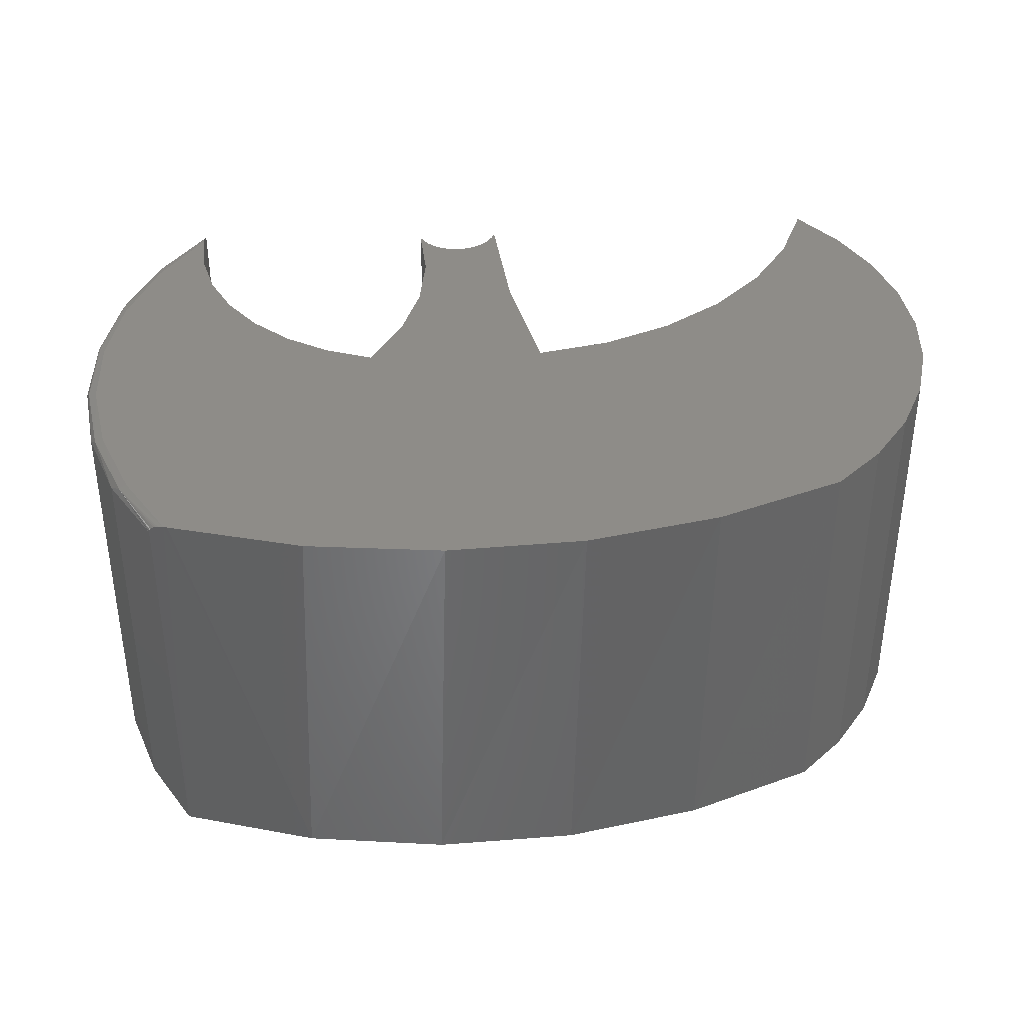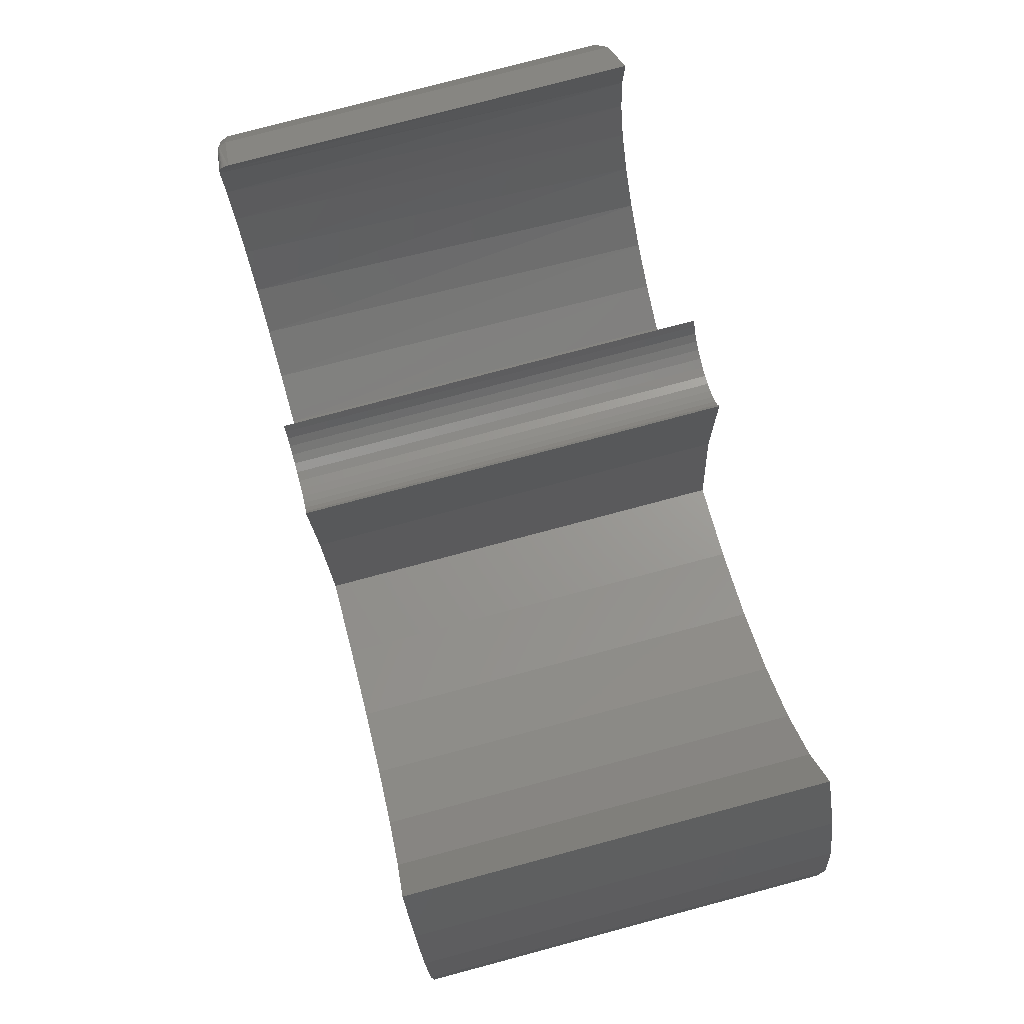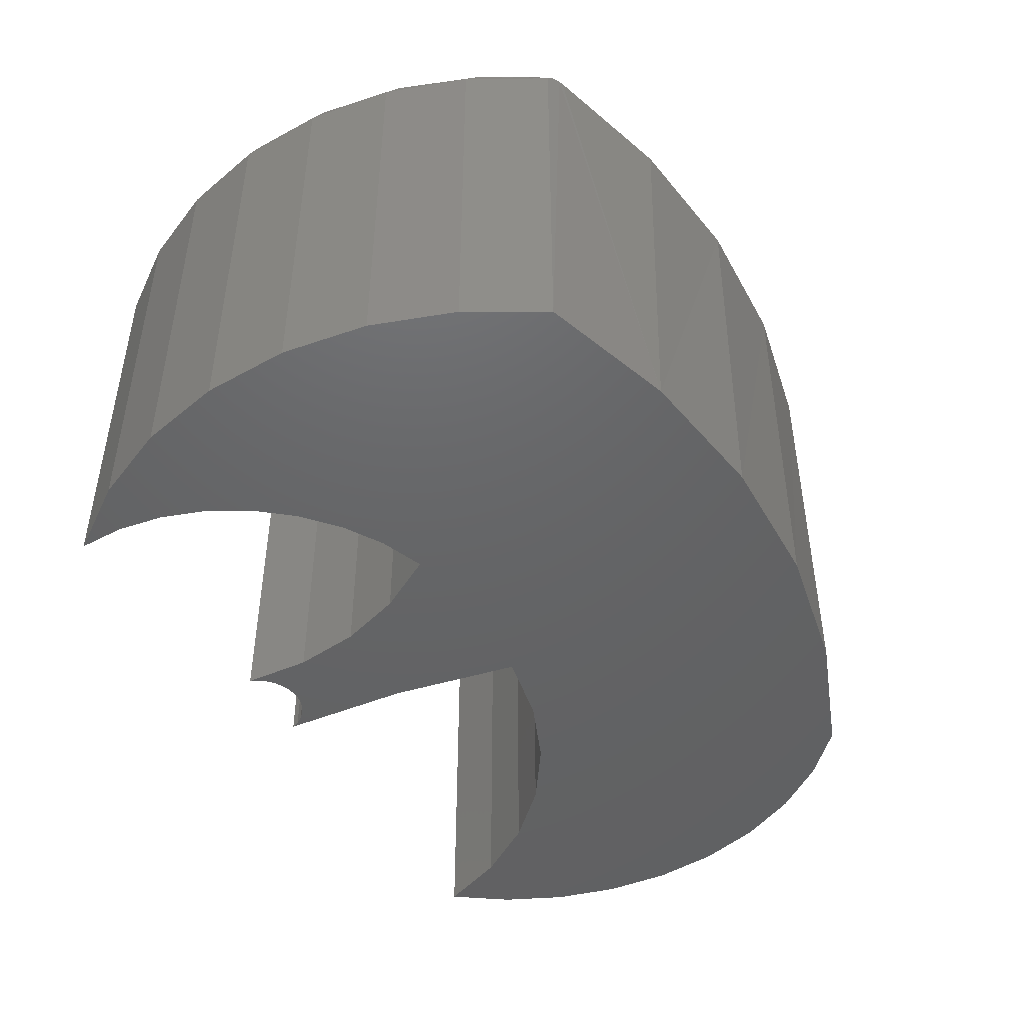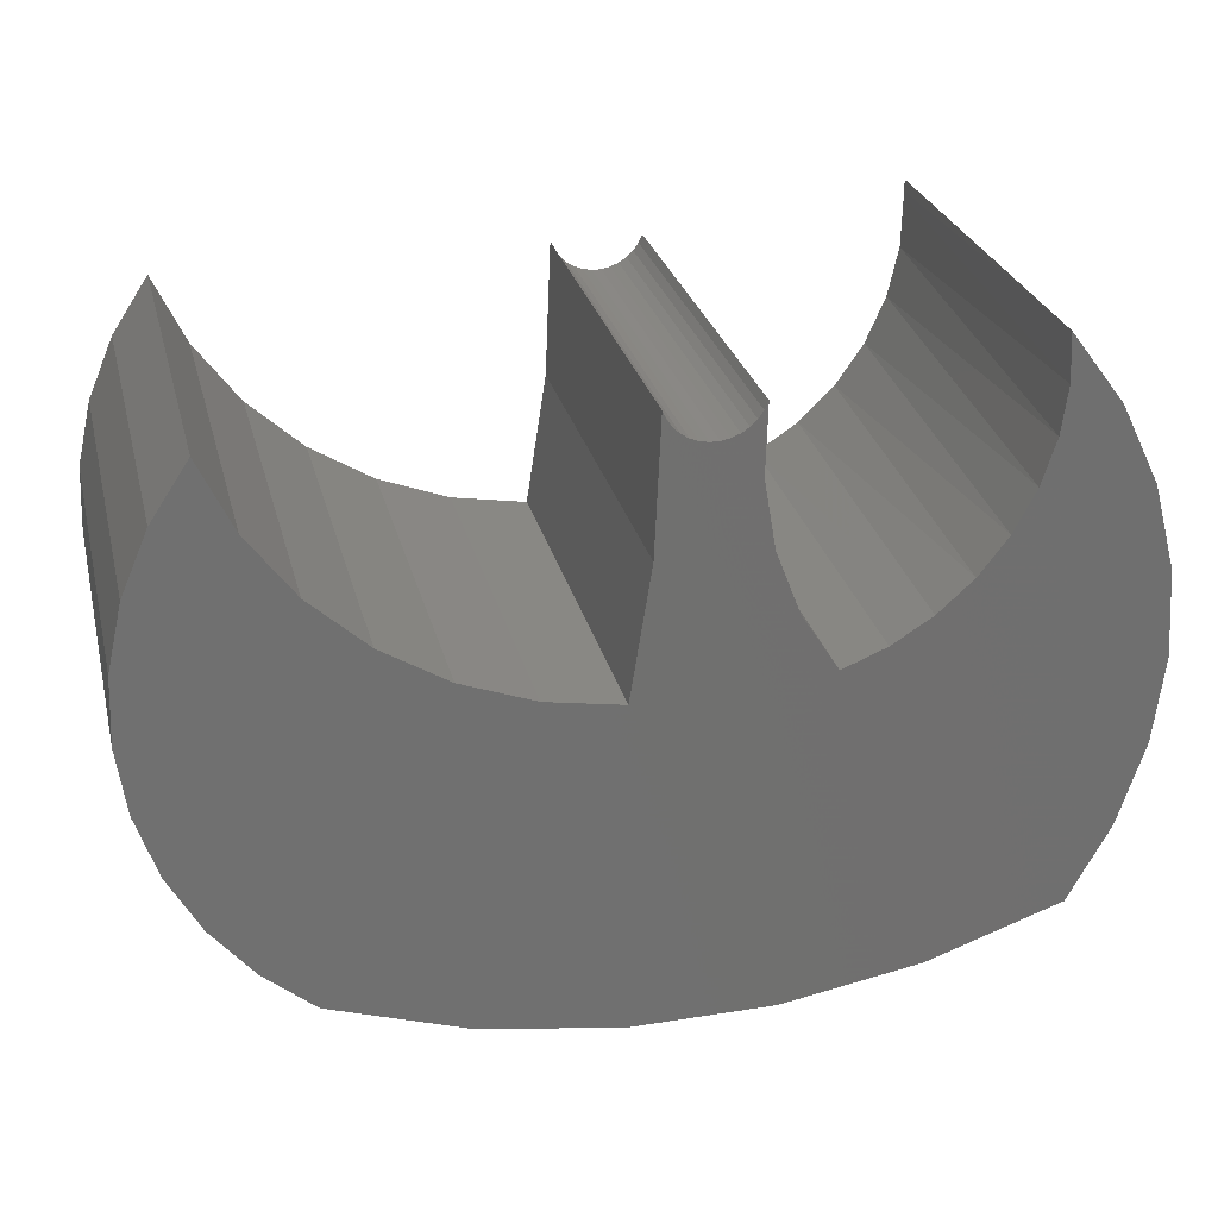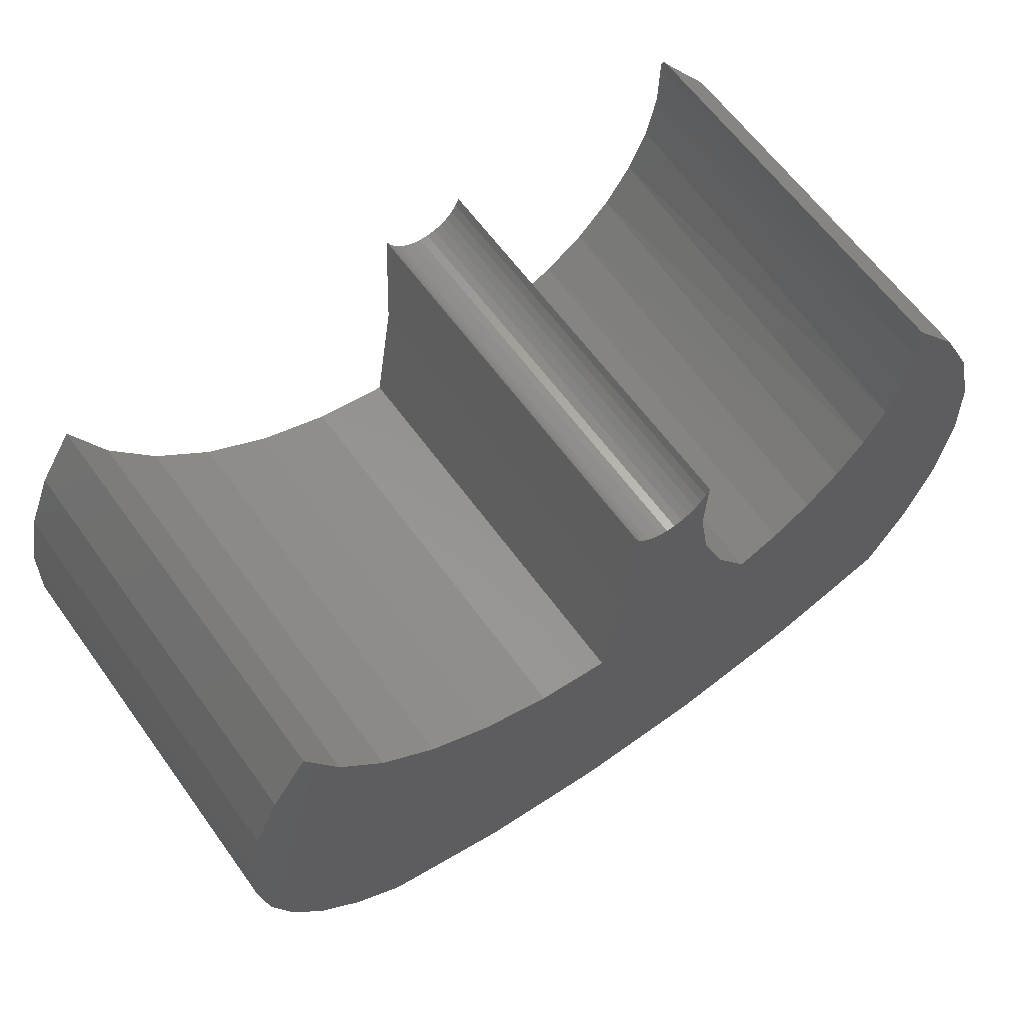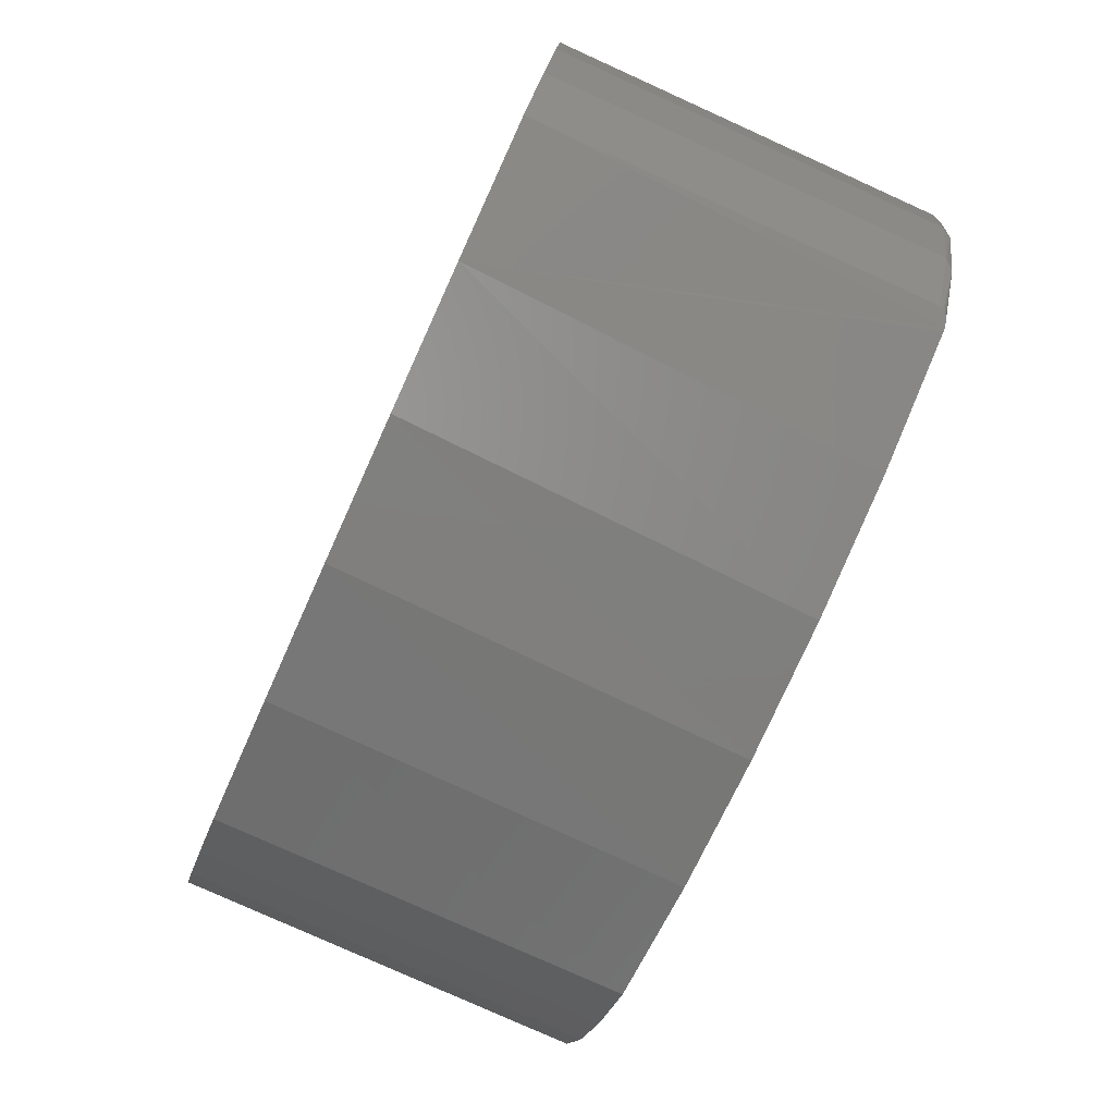
<metadata>
{"format":"stl","ext":"stl","renderer":"f3d","projection":"perspective","resolution":1024,"background":"white","views":[{"elev":37.6,"azim":-5.7,"up":"+Z"},{"elev":78.5,"azim":75.1,"up":"+Y"},{"elev":-46.0,"azim":-61.9,"up":"+Z"},{"elev":27.8,"azim":166.3,"up":"+Y"},{"elev":63.5,"azim":143.9,"up":"+Y"},{"elev":-79.5,"azim":-114.3,"up":"+Y"}]}
</metadata>
<code>
# stl→obj: 140 verts, 276 faces
v 0.636 0.5021 0.5859
v 0.5899 0.4026 0.5859
v 0.6887 0.4229 0.5859
v -0.1238 0.1348 0.5859
v 0.1421 0.1221 0.5859
v -0.07171 0.2173 0.5859
v -0.3928 0.5258 0.5859
v -0.463 0.4256 0.5859
v -0.3911 0.4527 0.5859
v 0.1126 0.311 0.5859
v 0.1041 0.5021 0.5859
v 0.09884 0.4904 0.5859
v 0.09145 0.4801 0.5859
v 0.08224 0.4712 0.5859
v 0.07152 0.4643 0.5859
v 0.05968 0.4596 0.5859
v 0.04716 0.4572 0.5859
v 0.03441 0.4572 0.5859
v -0.02006 0.4045 0.5859
v -0.03666 0.3083 0.5859
v 0.0219 0.4596 0.5859
v 0.01006 0.4643 0.5859
v -0.0006581 0.4712 0.5859
v -0.009876 0.4801 0.5859
v -0.01726 0.4904 0.5859
v -0.02253 0.5021 0.5859
v 0.7264 0.3355 0.5859
v 0.5255 0.3137 0.5859
v 0.7479 0.2429 0.5859
v 0.4454 0.2388 0.5859
v 0.7524 0.1478 0.5859
v 0.3525 0.1806 0.5859
v 0.2501 0.1412 0.5859
v 0.7398 0.05354 0.5859
v -0.5464 0.07273 0.5859
v -0.1915 0.1625 0.5859
v -0.3754 0.3812 0.5859
v -0.5131 0.314 0.5859
v -0.3463 0.3141 0.5859
v -0.3048 0.2539 0.5859
v -0.5412 0.195 0.5859
v -0.2526 0.2027 0.5859
v 0.7106 -0.03698 0.5859
v -0.5283 -0.04826 0.5859
v 0.6656 -0.1208 0.5859
v -0.4878 -0.1637 0.5859
v 0.6063 -0.1952 0.5859
v 0.5347 -0.2578 0.5859
v -0.4262 -0.2694 0.5859
v 0.3484 -0.3229 0.5859
v -0.2384 -0.33 0.5859
v 0.1541 -0.3571 0.5859
v -0.04326 -0.3595 0.5859
v -0.4531 -0.2578 0
v -0.4531 -0.2578 0.5703
v -0.5119 -0.1476 0
v -0.5119 -0.1476 0.5703
v -0.5489 -0.02829 0
v -0.5489 -0.02829 0.5703
v -0.5628 0.09585 0
v -0.5628 0.09585 0.5703
v -0.5531 0.2204 0
v -0.5531 0.2204 0.5703
v -0.5201 0.3409 0
v -0.5201 0.3409 0.5703
v -0.465 0.453 0
v -0.465 0.453 0.5703
v -0.3898 0.5527 0
v -0.3898 0.5527 0.5703
v -0.3936 0.4854 0
v -0.2435 0.1956 0
v -0.2934 0.2409 0
v -0.3345 0.2943 0
v -0.3655 0.3542 0
v -0.3854 0.4185 0
v -0.3898 0.5526 0.572
v -0.3899 0.5522 0.5733
v -0.3901 0.551 0.5758
v -0.3902 0.5501 0.577
v -0.3905 0.5478 0.5792
v -0.3909 0.545 0.5812
v -0.3915 0.5398 0.5836
v -0.3921 0.534 0.5852
v -0.1864 0.1599 0
v -0.1238 0.1348 0
v -0.4518 -0.2584 0.5751
v -0.4314 -0.2672 0.5857
v -0.4392 -0.2639 0.584
v -0.4426 -0.2624 0.5827
v -0.4456 -0.2611 0.5812
v -0.4482 -0.26 0.5794
v -0.4503 -0.2591 0.5773
v -0.4528 -0.258 0.5728
v -0.2612 -0.3244 0
v 0.5347 -0.2578 0
v 0.3427 -0.3244 0
v 0.1424 -0.3581 0
v -0.0608 -0.3581 0
v -0.4609 0.4463 0.5833
v -0.5503 0.209 0.5814
v -0.5183 0.3326 0.5814
v -0.5161 0.3317 0.5833
v -0.5578 0.08168 0.5814
v -0.548 0.2087 0.5833
v -0.5406 -0.04474 0.5814
v -0.4991 -0.1654 0.5814
v -0.463 0.4475 0.5814
v 0.6887 0.4229 0
v 0.5899 0.4026 0
v 0.636 0.5021 0
v -0.07171 0.2173 0
v 0.1421 0.1221 0
v 0.7106 -0.03698 0
v 0.7398 0.05354 0
v 0.1126 0.311 0
v -0.03666 0.3083 0
v -0.02006 0.4045 0
v 0.03441 0.4572 0
v 0.04716 0.4572 0
v 0.05968 0.4596 0
v 0.07152 0.4643 0
v 0.08224 0.4712 0
v 0.09145 0.4801 0
v 0.09884 0.4904 0
v 0.1041 0.5021 0
v -0.02253 0.5021 0
v -0.01726 0.4904 0
v -0.009876 0.4801 0
v -0.0006581 0.4712 0
v 0.01006 0.4643 0
v 0.0219 0.4596 0
v 0.2501 0.1412 0
v 0.3525 0.1806 0
v 0.7524 0.1478 0
v 0.4454 0.2388 0
v 0.7479 0.2429 0
v 0.5255 0.3137 0
v 0.7264 0.3355 0
v 0.6063 -0.1952 0
v 0.6656 -0.1208 0
f 1 2 3
f 4 5 6
f 7 8 9
f 10 11 12
f 10 12 13
f 10 13 14
f 10 14 15
f 10 15 16
f 10 16 17
f 10 17 18
f 10 18 19
f 10 19 20
f 10 20 6
f 10 6 5
f 19 18 21
f 19 21 22
f 19 22 23
f 19 23 24
f 19 24 25
f 19 25 26
f 3 2 27
f 27 2 28
f 27 28 29
f 29 28 30
f 29 30 31
f 31 30 32
f 31 32 33
f 31 33 34
f 34 33 5
f 34 5 35
f 35 5 4
f 35 4 36
f 9 8 37
f 37 8 38
f 37 38 39
f 39 38 40
f 40 38 41
f 40 41 42
f 35 36 41
f 41 36 42
f 34 35 43
f 43 35 44
f 43 44 45
f 45 44 46
f 45 46 47
f 47 46 48
f 48 46 49
f 48 49 50
f 50 49 51
f 50 51 52
f 52 51 53
f 54 55 56
f 56 55 57
f 56 57 58
f 58 57 59
f 58 59 60
f 60 59 61
f 60 61 62
f 62 61 63
f 62 63 64
f 64 63 65
f 64 65 66
f 66 65 67
f 66 67 68
f 68 67 69
f 9 70 7
f 71 42 36
f 42 71 72
f 72 40 42
f 40 72 73
f 73 39 40
f 39 73 74
f 74 37 39
f 37 74 75
f 75 9 37
f 70 9 75
f 76 77 78
f 76 78 79
f 76 79 80
f 76 80 81
f 76 81 82
f 76 82 83
f 76 83 69
f 7 70 83
f 83 70 68
f 83 68 69
f 71 36 84
f 84 36 4
f 84 4 85
f 86 87 88
f 86 88 89
f 86 89 90
f 86 90 91
f 86 91 92
f 87 86 93
f 87 93 55
f 87 55 54
f 87 54 94
f 87 94 49
f 95 48 96
f 96 48 50
f 96 50 97
f 97 50 52
f 97 52 98
f 98 52 53
f 98 53 94
f 94 53 51
f 94 51 49
f 7 99 8
f 7 83 99
f 63 100 101
f 63 101 65
f 102 38 8
f 102 8 99
f 61 103 100
f 61 100 63
f 104 41 38
f 104 38 102
f 59 105 103
f 59 103 61
f 103 35 41
f 103 41 104
f 57 105 59
f 105 44 35
f 105 35 103
f 49 46 87
f 99 83 82
f 99 82 81
f 106 93 86
f 106 86 92
f 106 92 91
f 106 91 90
f 106 90 89
f 106 89 88
f 106 88 87
f 106 87 46
f 106 46 44
f 106 44 105
f 106 105 57
f 106 57 55
f 106 55 93
f 107 80 79
f 107 79 78
f 107 78 77
f 107 77 76
f 107 76 69
f 107 69 67
f 107 67 65
f 107 65 101
f 107 101 102
f 107 102 99
f 107 99 81
f 107 81 80
f 102 101 104
f 104 101 100
f 104 100 103
f 108 109 110
f 111 112 85
f 73 72 62
f 113 58 114
f 115 112 111
f 115 111 116
f 115 116 117
f 115 117 118
f 115 118 119
f 115 119 120
f 115 120 121
f 115 121 122
f 115 122 123
f 115 123 124
f 115 124 125
f 60 62 72
f 60 72 71
f 60 71 84
f 60 84 85
f 60 85 112
f 60 112 114
f 60 114 58
f 117 126 127
f 117 127 128
f 117 128 129
f 117 129 130
f 117 130 131
f 117 131 118
f 132 133 134
f 134 133 135
f 134 135 136
f 136 135 137
f 136 137 138
f 138 137 109
f 138 109 108
f 132 134 112
f 112 134 114
f 68 70 66
f 66 70 75
f 66 75 64
f 75 74 64
f 64 74 73
f 64 73 62
f 95 54 139
f 139 54 56
f 139 56 140
f 140 56 58
f 140 58 113
f 95 96 54
f 54 96 94
f 96 97 94
f 94 97 98
f 116 19 117
f 117 19 26
f 117 26 126
f 19 116 20
f 20 116 111
f 20 111 6
f 6 111 85
f 6 85 4
f 119 16 120
f 120 16 15
f 120 15 121
f 121 15 14
f 121 14 122
f 122 14 13
f 122 13 123
f 123 13 12
f 123 12 124
f 124 12 11
f 124 11 125
f 16 119 17
f 17 119 118
f 17 118 18
f 18 118 131
f 18 131 21
f 21 131 130
f 21 130 22
f 22 130 129
f 22 129 23
f 23 129 128
f 23 128 24
f 24 128 127
f 24 127 25
f 25 127 126
f 25 126 26
f 112 115 5
f 5 115 10
f 115 125 10
f 10 125 11
f 135 28 137
f 137 28 2
f 137 2 109
f 109 2 1
f 109 1 110
f 28 135 30
f 30 135 133
f 30 133 32
f 32 133 132
f 32 132 33
f 33 132 112
f 33 112 5
f 110 1 108
f 108 1 3
f 108 3 138
f 138 3 27
f 138 27 136
f 136 27 29
f 136 29 134
f 134 29 31
f 134 31 114
f 114 31 34
f 114 34 113
f 113 34 43
f 113 43 140
f 140 43 45
f 140 45 139
f 139 45 47
f 139 47 95
f 95 47 48

</code>
